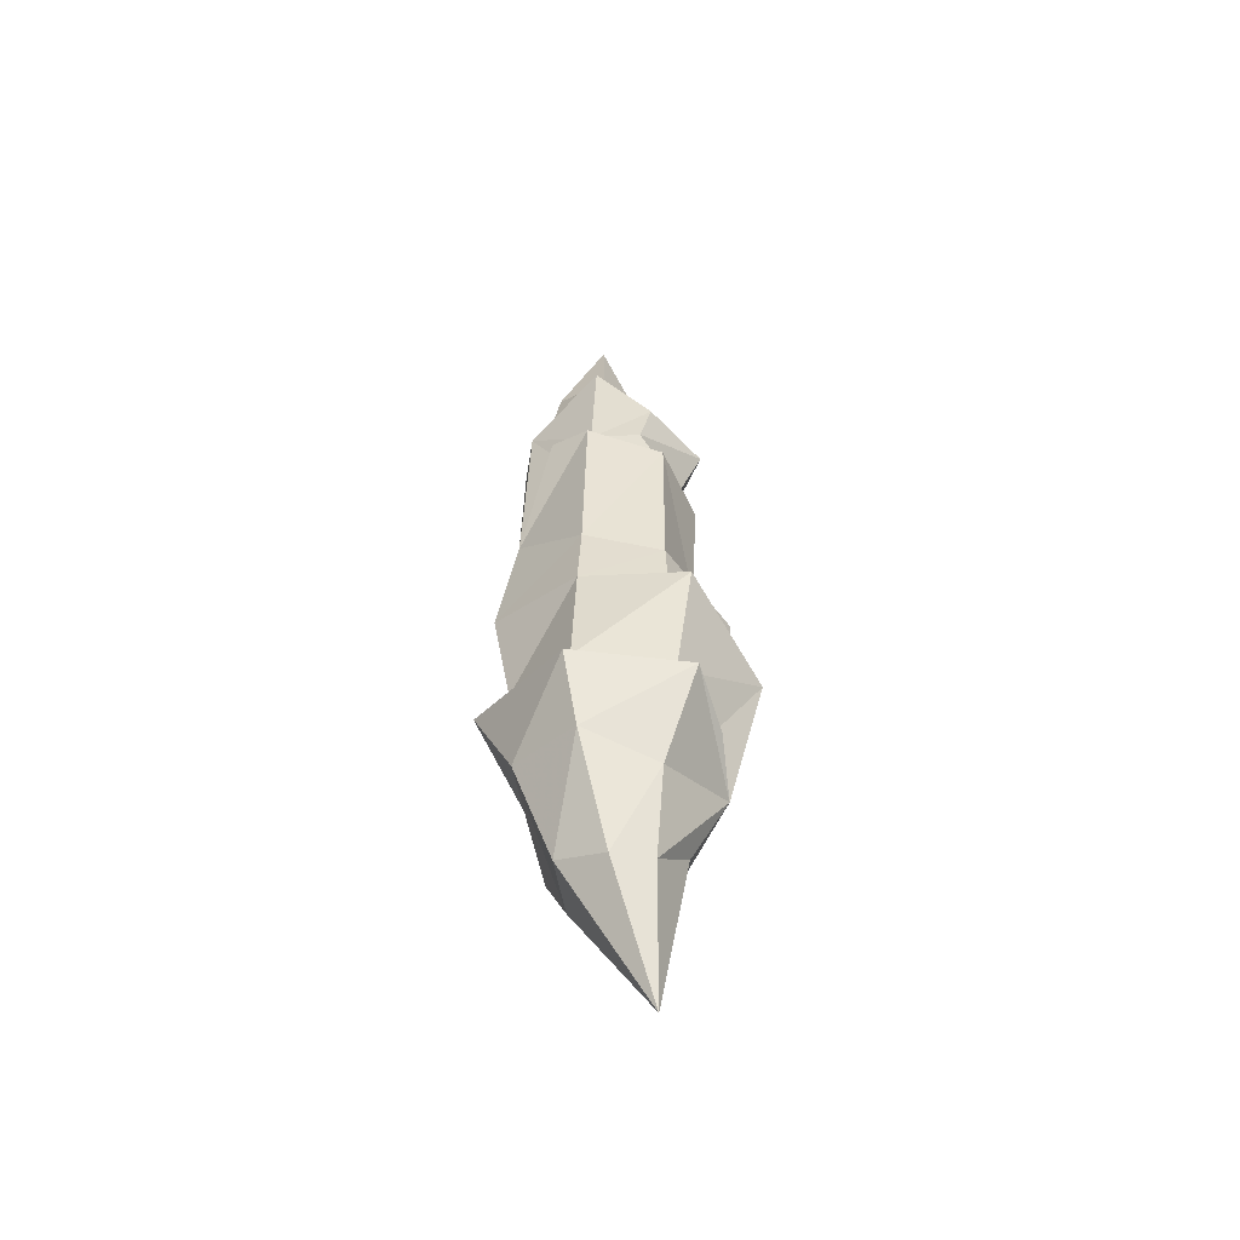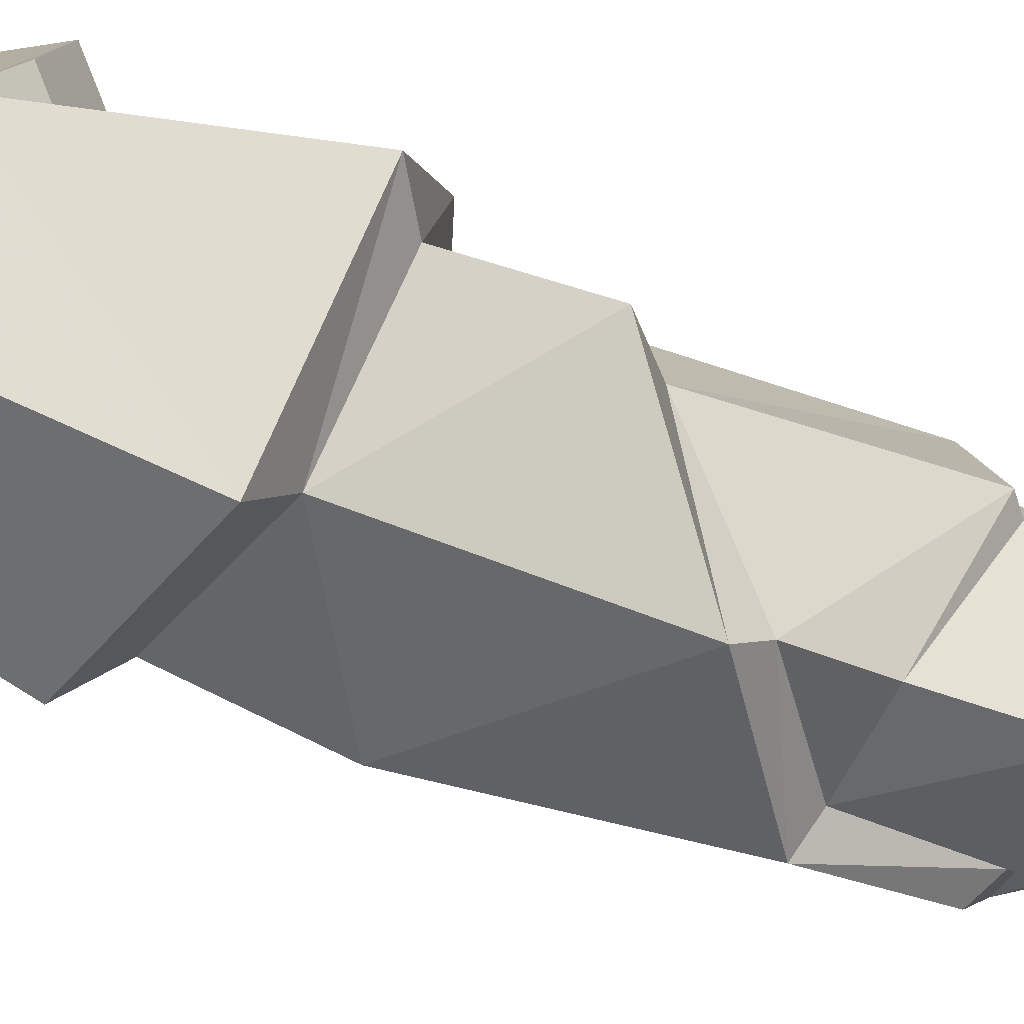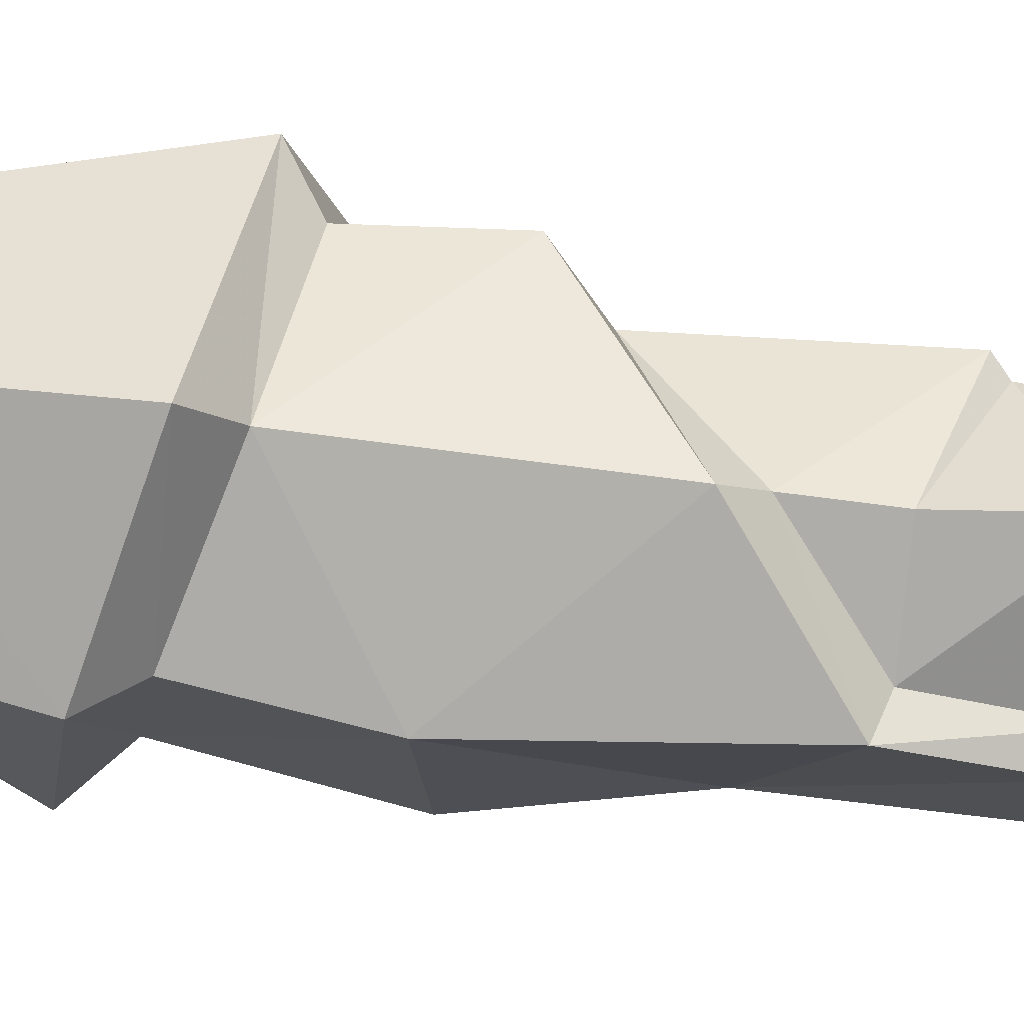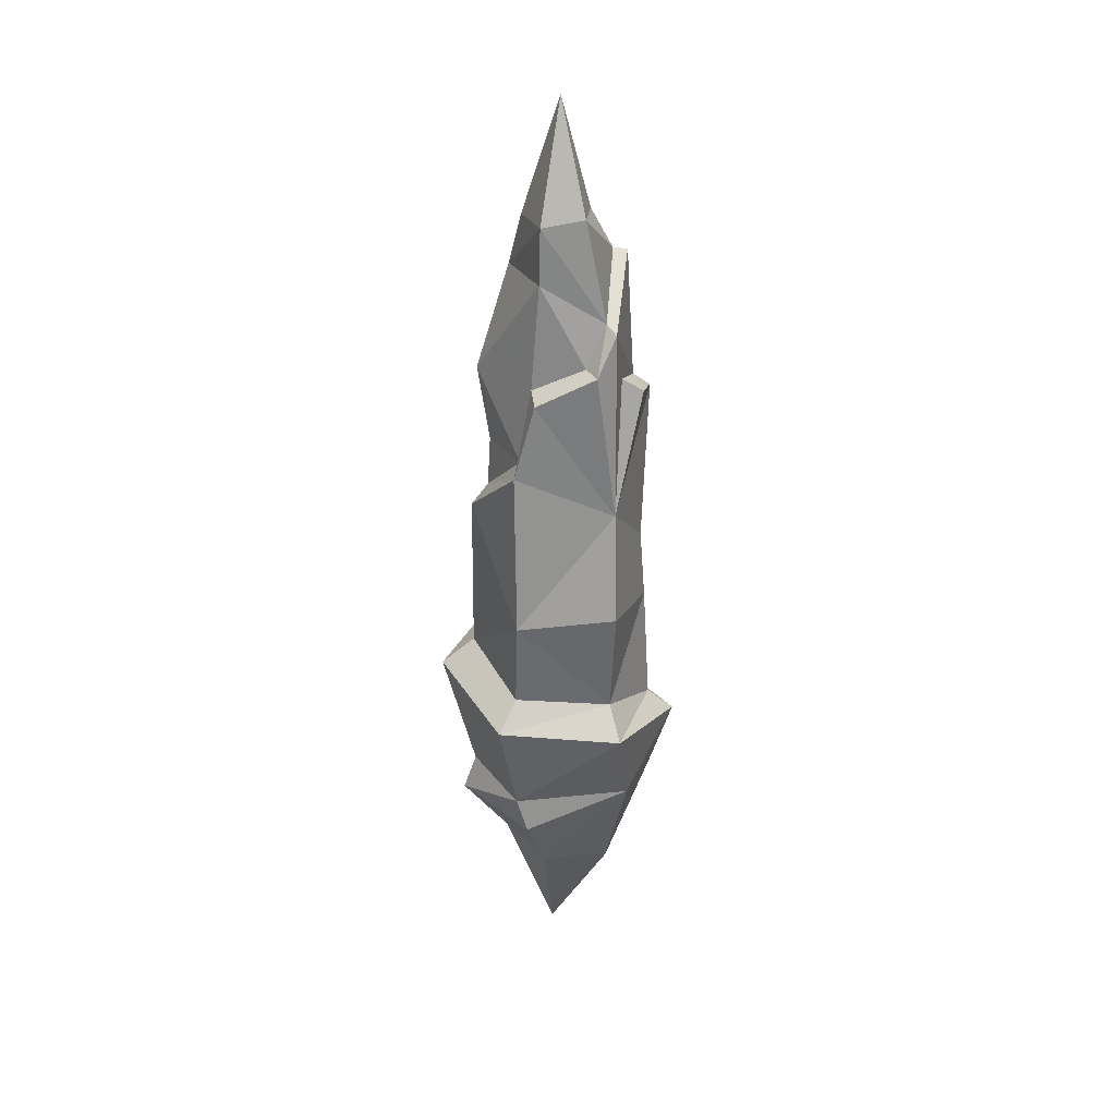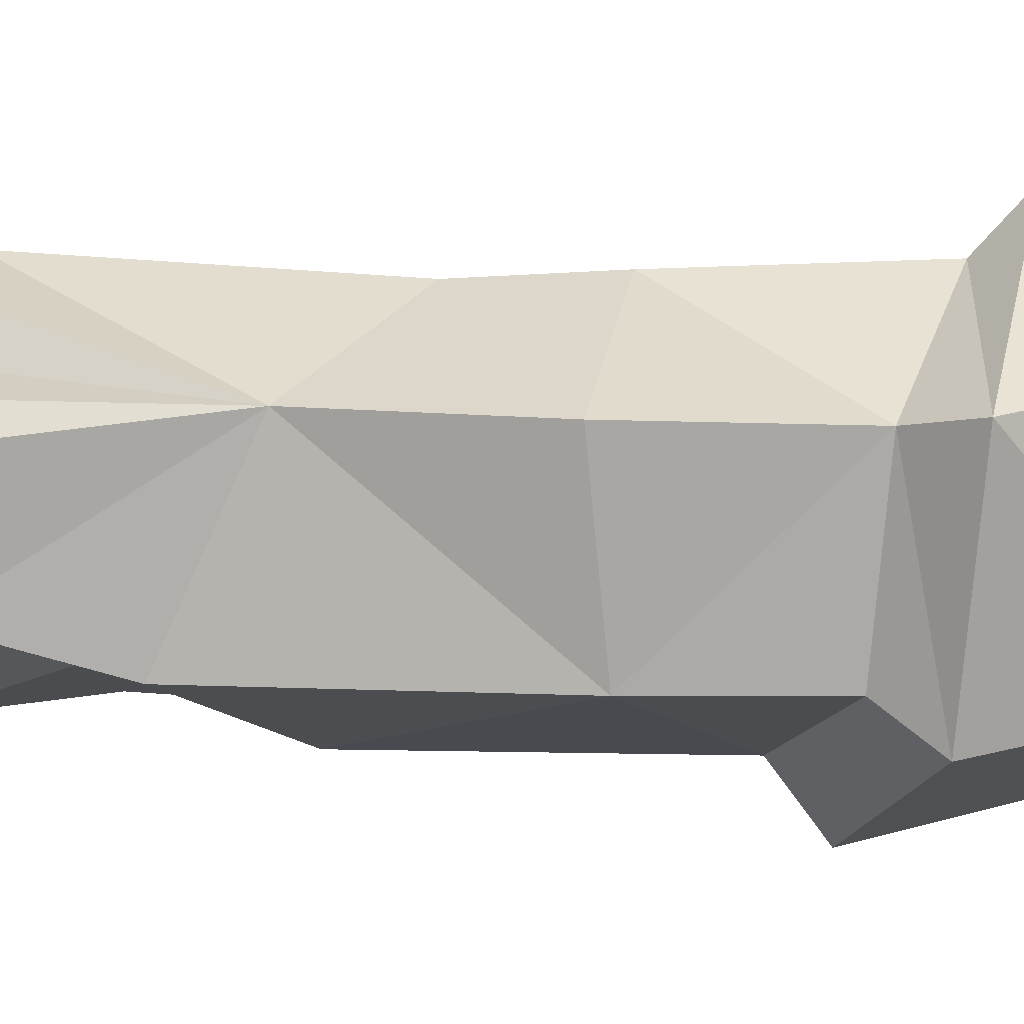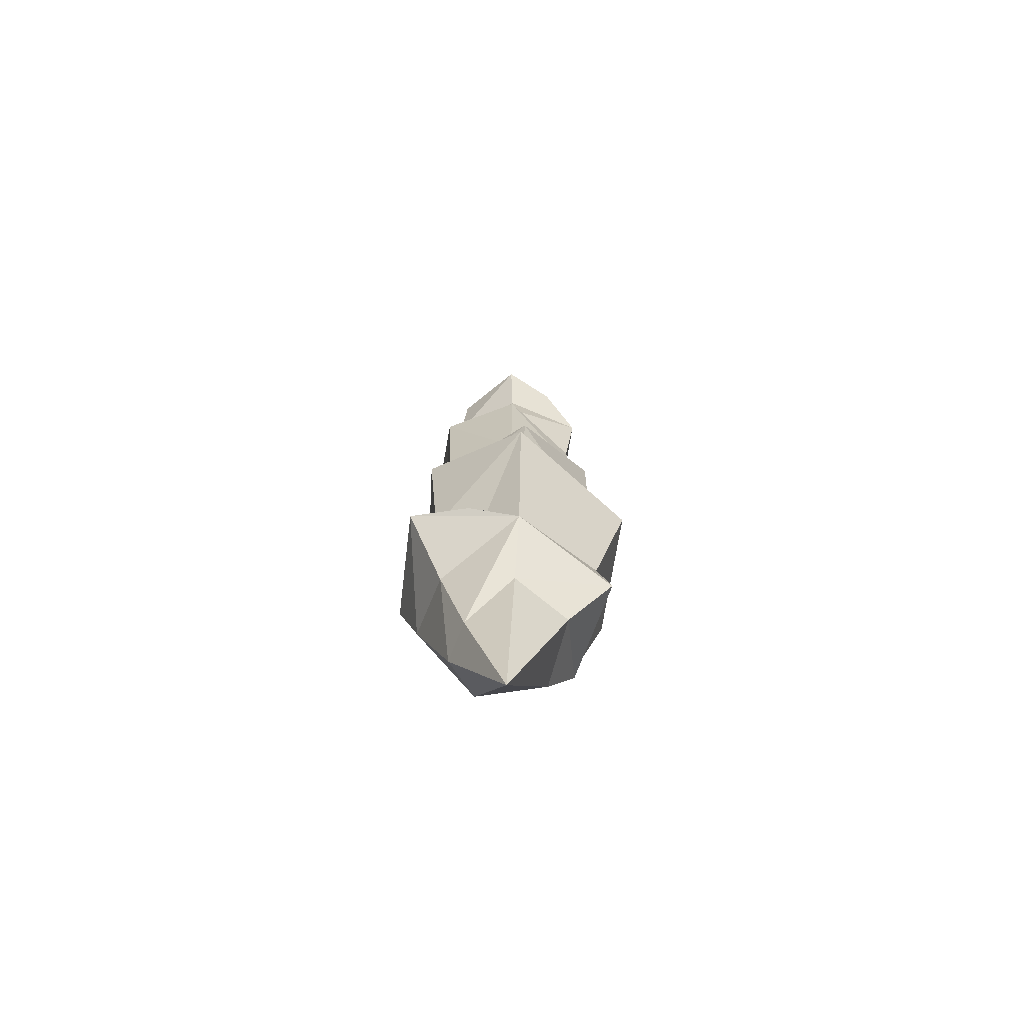
<metadata>
{"format":"obj","ext":"obj","renderer":"f3d","projection":"perspective","resolution":1024,"background":"white","views":[{"elev":-52.1,"azim":175.9,"up":"+Z"},{"elev":-50.7,"azim":-113.0,"up":"+Y"},{"elev":-76.9,"azim":-95.6,"up":"+Y"},{"elev":28.3,"azim":61.0,"up":"+Z"},{"elev":-15.1,"azim":86.4,"up":"+Y"},{"elev":-68.7,"azim":-97.2,"up":"+Z"}]}
</metadata>
<code>
g rock01
v -0.04224 0.07481 0.6979
v 0.0334 0.07527 0.7839
v 0.02473 0.05833 0.7856
v -0.06475 -0.01984 0.7679
v -0.03202 -0.02274 0.843
v 0.01916 0.02804 0.8419
v 0.01869 -0.01566 0.9929
v -0.1159 0.009088 0.6868
v -0.02574 0.08195 0.6277
v 0.03975 0.0831 0.6109
v 0.0334 0.07527 0.7839
v -0.04747 0.08223 0.5744
v 0.04563 0.1062 0.5925
v -0.08728 0.003395 0.6181
v -0.05385 0.102 0.5567
v 0.04955 0.0945 0.3724
v -0.08929 -0.05428 0.6715
v -0.05521 -0.1013 0.6233
v -0.06475 -0.01984 0.7679
v -0.09156 0.002691 0.5687
v -0.04783 -0.05559 0.7622
v -0.03202 -0.02274 0.843
v -0.05425 0.09398 0.3502
v 0.054 0.09985 0.2784
v -0.01999 -0.05148 0.8358
v 0.05754 -0.06621 0.8406
v 0.05667 -0.0676 0.7655
v 0.09853 0.006775 0.715
v 0.07991 -0.0134 0.8494
v 0.01916 0.02804 0.8419
v 0.02473 0.05833 0.7856
v 0.0334 0.07527 0.7839
v 0.1178 0.01068 0.7049
v 0.03975 0.0831 0.6109
v 0.09719 -0.02195 0.6582
v 0.05466 -0.07878 0.6254
v 0.1231 -0.02014 0.6539
v 0.1265 0.007157 0.4547
v 0.08037 -0.08791 0.6131
v 0.08707 0.03771 0.6296
v 0.09073 0.06916 0.608
v 0.04563 0.1062 0.5925
v 0.04955 0.0945 0.3724
v 0.06629 -0.1116 0.5099
v 0.04253 -0.0895 0.5205
v 0.1514 -0.003927 0.3104
v 0.054 0.09985 0.2784
v -0.04437 -0.0892 0.5205
v 0.08246 -0.1178 0.2931
v 0.1274 0.00253 0.1631
v 0.05999 0.1067 0.118
v -0.04705 -0.09224 0.4524
v -0.1053 0.006071 0.557
v -0.09742 0.006956 0.3749
v -0.05294 -0.1148 0.4242
v -0.1451 -0.007971 0.3352
v -0.05906 -0.1135 0.2063
v -0.0564 0.09768 0.2794
v -0.1381 -0.005134 0.2316
v -0.08209 0.1226 0.2703
v 0.05999 0.1067 0.118
v -0.178 0.002993 0.2055
v -0.06179 0.107 0.1012
v 0.07001 0.1429 0.08366
v 0.06532 -0.1121 0.1714
v -0.08344 0.1436 0.07109
v 0.05102 0.1159 -0.01483
v -0.07555 -0.1559 0.1709
v 0.08091 -0.1467 0.1335
v -0.1297 -4.59e-06 -4.59e-06
v -0.06485 -0.1123 -4.59e-06
v -0.1028 0.0419 0.06147
v 0.1674 -0.003988 0.1237
v 0.07001 0.1429 0.08366
v 0.06484 -0.1123 -4.59e-06
v 0.1199 0.03701 0.0006593
v 0.05102 0.1159 -0.01483
v -0.1163 0.06686 0.04208
v -0.06517 -0.1316 -0.04587
v 0.07333 -0.1002 -0.04857
v 0.06975 0.03327 -0.1424
v 0.01252 0.07288 -0.1657
v 0.05021 -0.05981 -0.1292
v -0.04405 0.005206 -0.3254
v -0.0428 -0.07409 -0.1199
v -0.08205 -4.59e-06 -0.09666
v -0.04594 0.09388 -0.04551
v 0.01252 0.07288 -0.1657
v 0.06975 0.03327 -0.1424
v -0.04001 0.05904 -0.1578
g rock01_0
f 3 2 1
f 4 3 1
f 4 5 3
f 5 6 3
f 7 6 5
f 4 1 8
f 1 9 8
f 10 9 1
f 11 10 1
f 9 10 12
f 12 10 13
f 9 14 8
f 9 12 14
f 15 12 13
f 15 13 16
f 8 14 17
f 17 14 18
f 19 8 17
f 12 20 14
f 20 12 15
f 18 14 20
f 21 19 17
f 21 17 18
f 19 21 22
f 23 15 16
f 23 16 24
f 21 25 22
f 22 25 7
f 26 25 21
f 26 7 25
f 27 21 18
f 27 26 21
f 26 27 28
f 7 26 29
f 29 26 28
f 7 29 30
f 30 29 31
f 29 28 31
f 31 28 32
f 28 33 32
f 32 33 34
f 28 27 35
f 27 18 36
f 27 36 35
f 28 35 37
f 33 28 37
f 38 33 37
f 38 37 39
f 37 35 39
f 35 36 39
f 38 40 33
f 33 40 34
f 34 40 41
f 40 38 41
f 42 34 41
f 42 41 38
f 43 42 38
f 39 36 44
f 39 44 38
f 36 18 45
f 36 45 44
f 38 46 43
f 46 47 43
f 18 48 45
f 48 18 20
f 49 46 38
f 44 49 38
f 47 46 50
f 50 46 49
f 51 47 50
f 45 52 44
f 52 45 48
f 53 48 20
f 52 48 53
f 53 20 15
f 54 53 15
f 54 52 53
f 23 54 15
f 52 55 44
f 52 54 55
f 44 55 49
f 54 23 56
f 54 56 55
f 55 57 49
f 55 56 57
f 23 58 56
f 58 23 24
f 58 59 56
f 56 59 57
f 58 24 60
f 59 58 60
f 24 61 60
f 62 59 60
f 57 59 62
f 61 63 60
f 60 63 62
f 61 64 63
f 49 57 65
f 65 50 49
f 64 66 63
f 66 64 67
f 65 57 68
f 68 57 62
f 50 65 69
f 69 65 68
f 68 62 70
f 71 68 70
f 69 68 71
f 62 72 70
f 63 72 62
f 63 66 72
f 73 50 69
f 51 50 73
f 74 51 73
f 75 69 71
f 73 69 75
f 74 73 76
f 76 73 75
f 77 74 76
f 78 70 72
f 66 78 72
f 70 78 66
f 71 79 75
f 71 70 79
f 75 80 76
f 79 80 75
f 76 81 77
f 81 82 77
f 83 81 76
f 80 83 76
f 83 84 81
f 83 80 85
f 80 79 85
f 85 84 83
f 85 79 86
f 79 70 86
f 86 84 85
f 87 70 66
f 87 66 67
f 67 88 87
f 89 84 88
f 90 86 70
f 87 90 70
f 88 90 87
f 88 84 90
f 90 84 86

</code>
